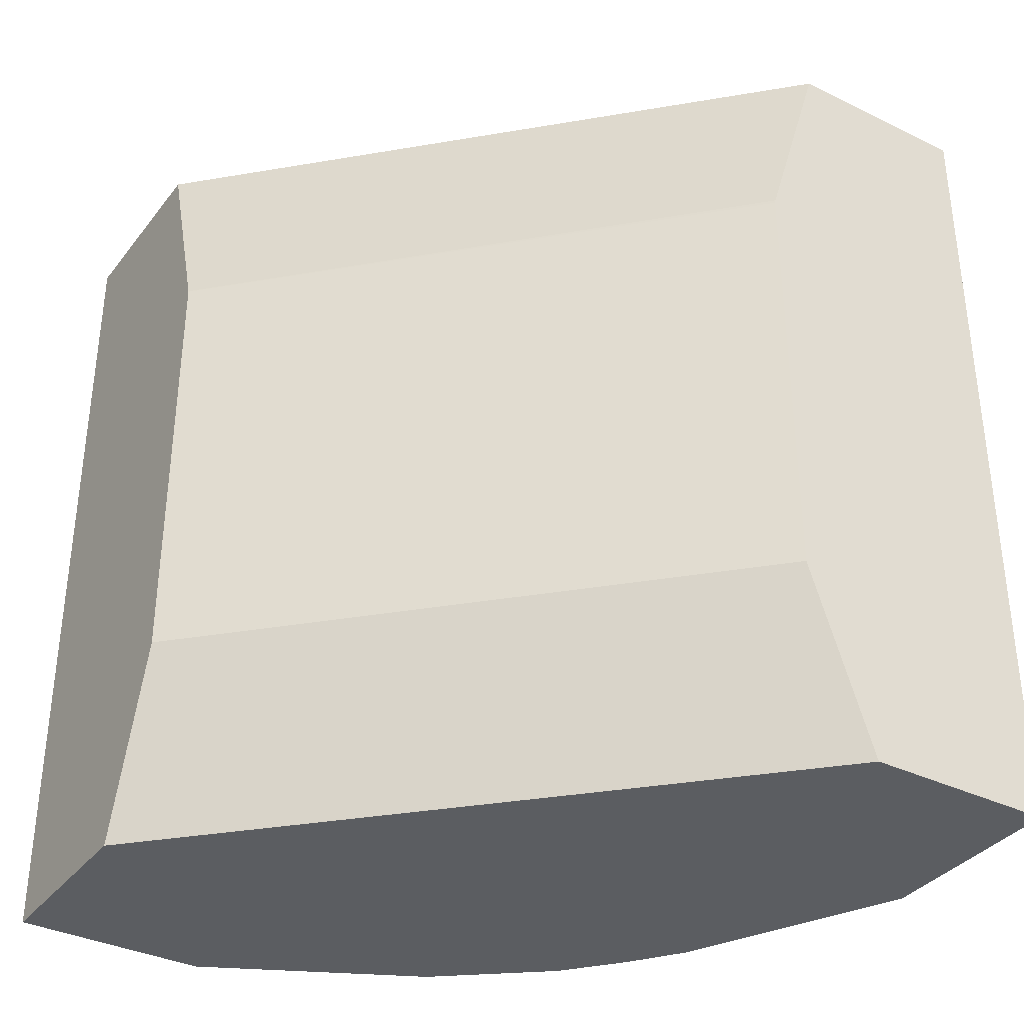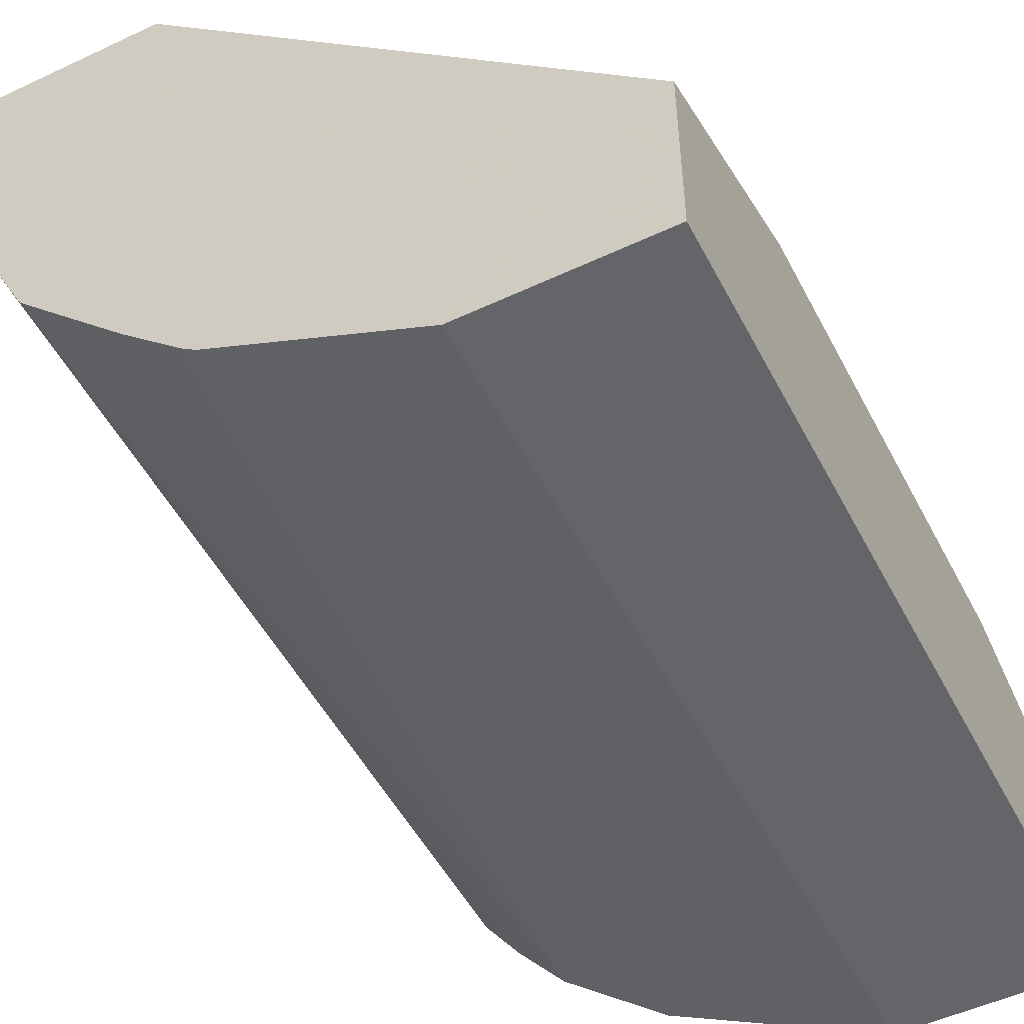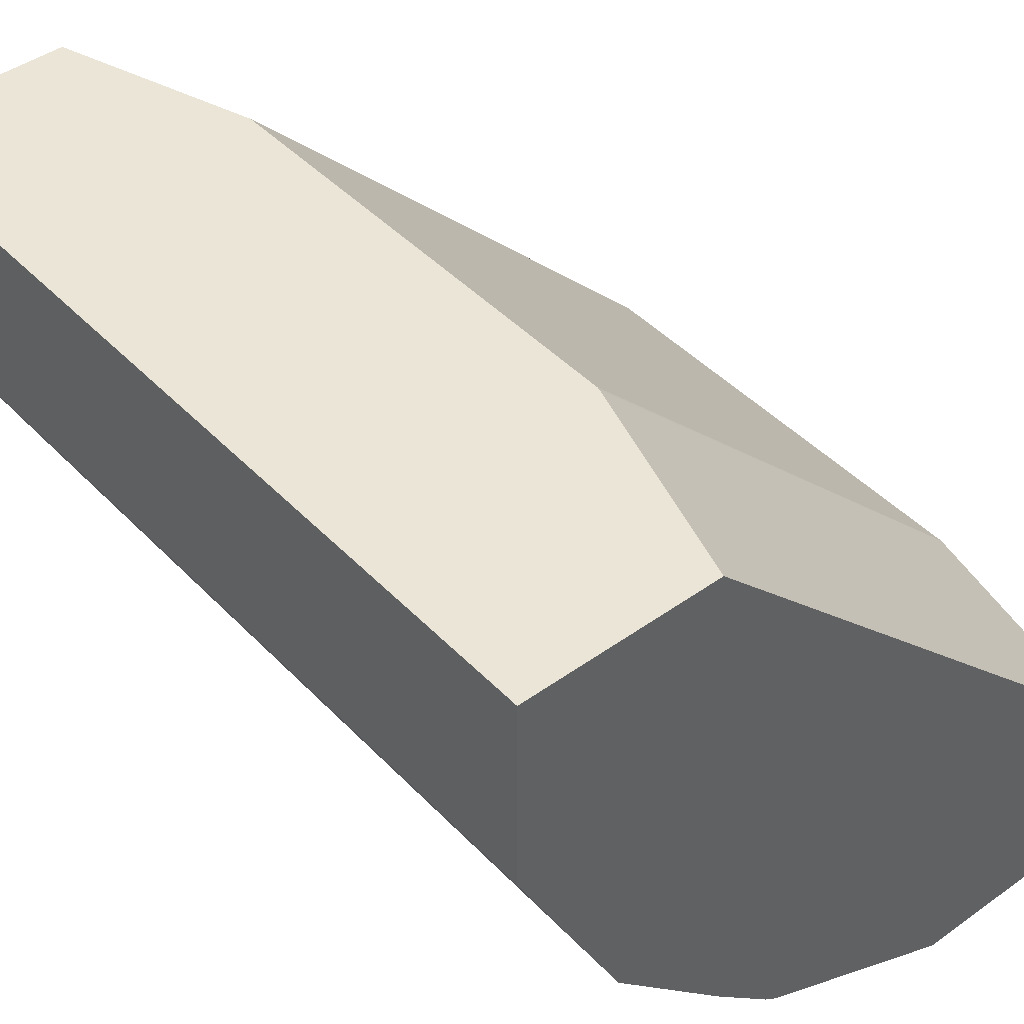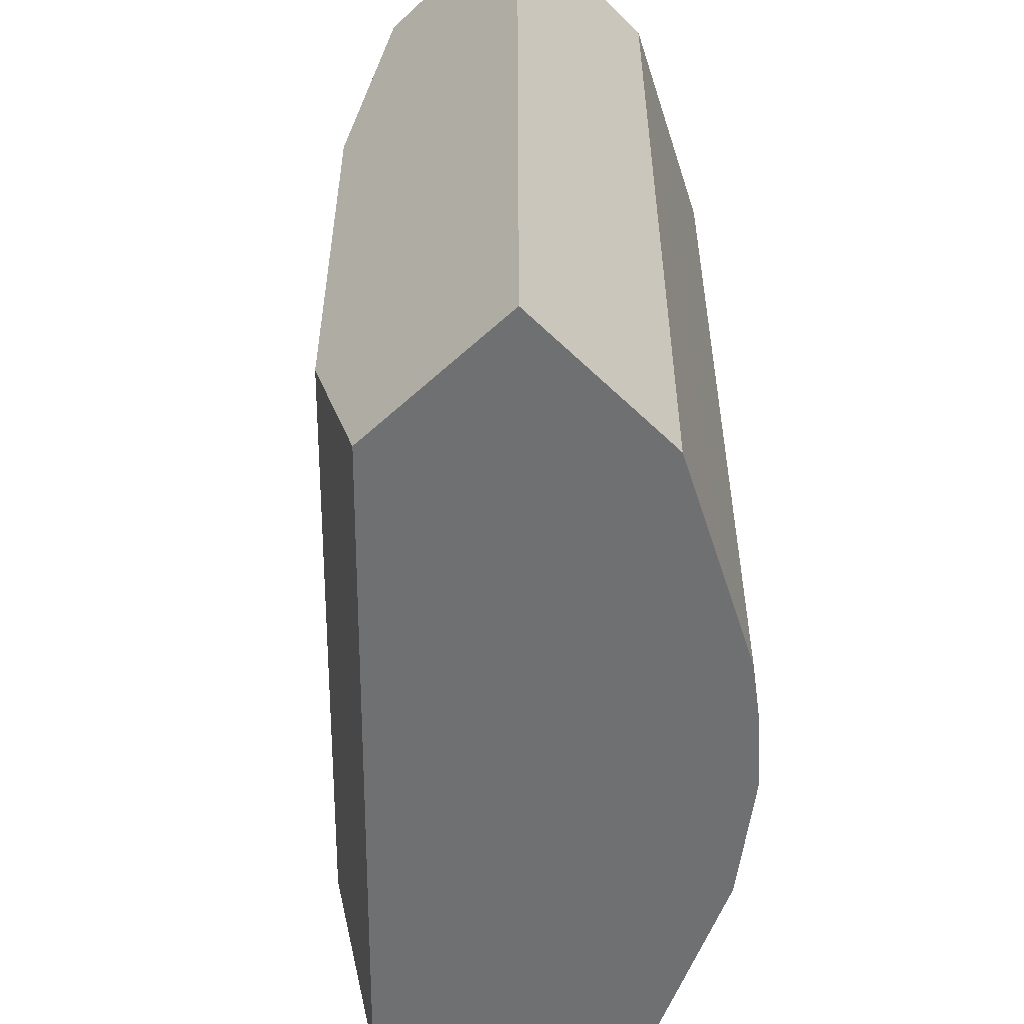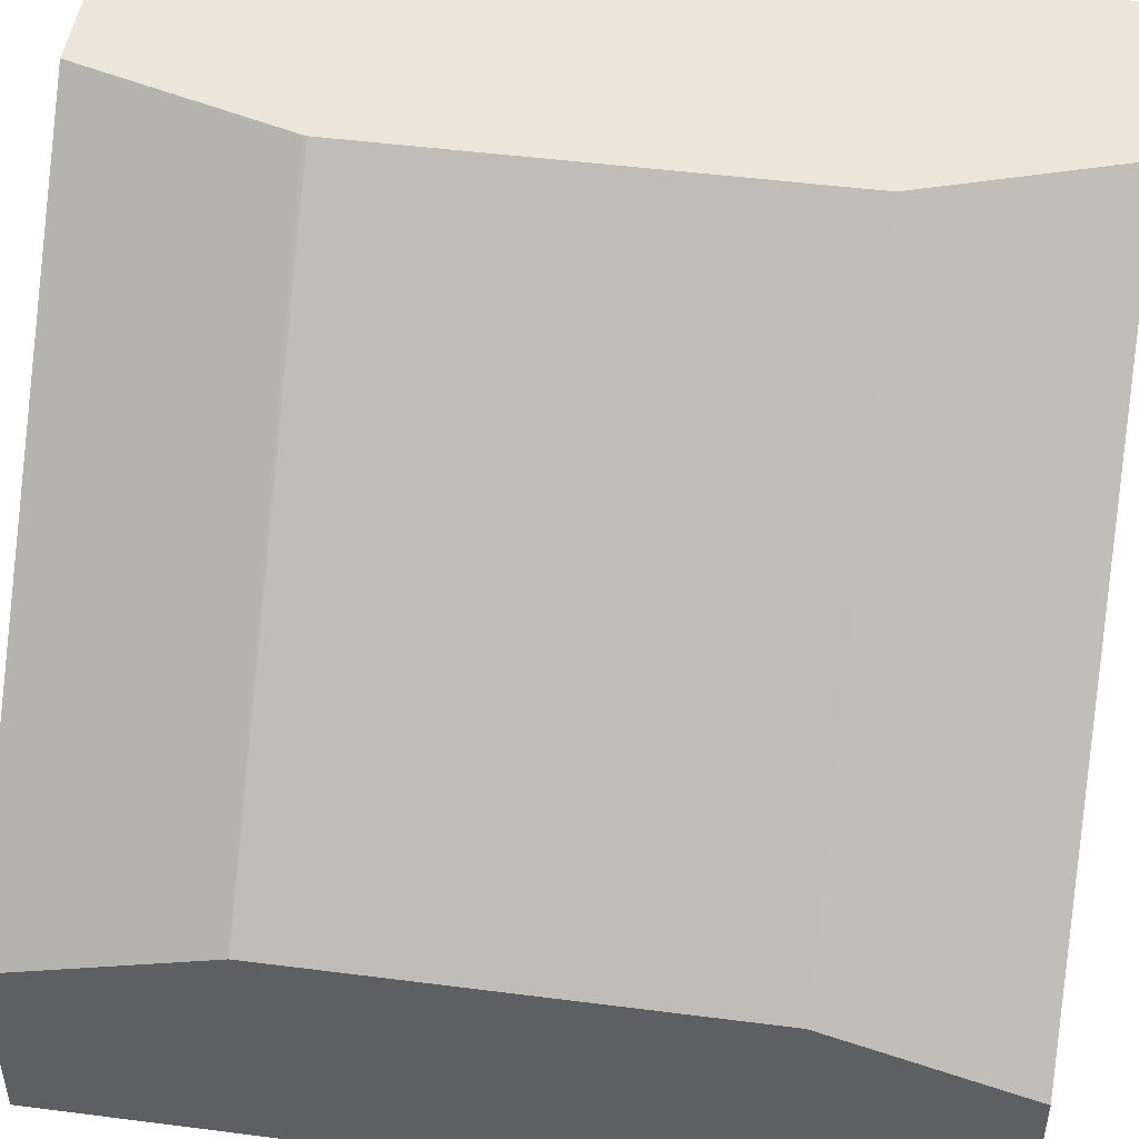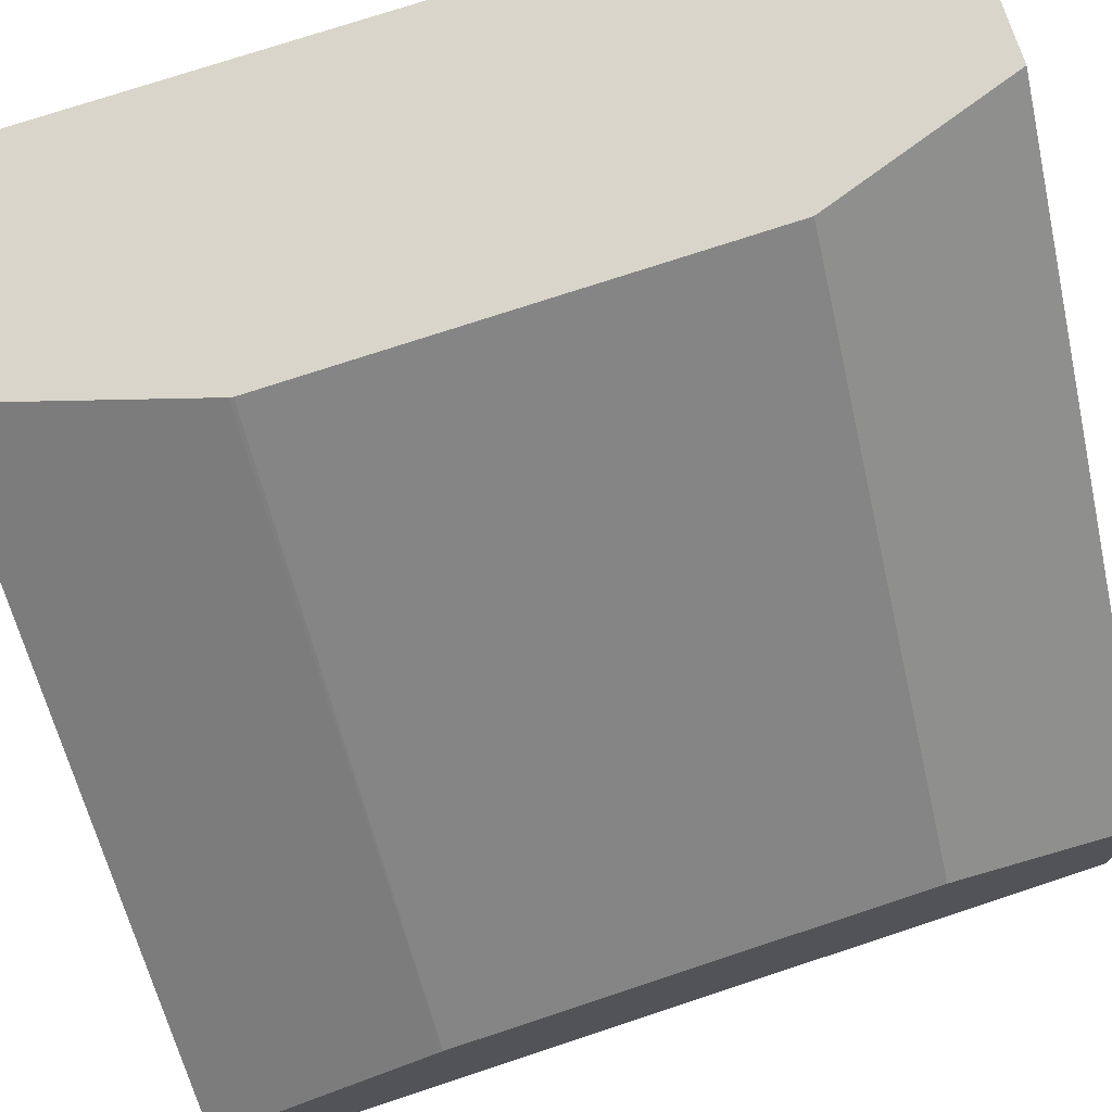
<metadata>
{"format":"obj","ext":"obj","renderer":"f3d","projection":"perspective","resolution":1024,"background":"white","views":[{"elev":-35.7,"azim":-32.6,"up":"+Y"},{"elev":-51.5,"azim":-153.0,"up":"+Z"},{"elev":44.3,"azim":140.0,"up":"+Z"},{"elev":-54.9,"azim":44.2,"up":"+Y"},{"elev":48.1,"azim":-81.8,"up":"+Z"},{"elev":74.7,"azim":-108.3,"up":"+Z"}]}
</metadata>
<code>
v 0.2184 0.5811 0.001031
v 0.2184 0.5811 -0.05958
v 0.1588 0.5811 0.001031
v 0.2184 0.3177 0.001031
v 0.1853 0.5811 -0.1257
v 0.2184 0.5758 -0.05958
v 0.0002918 0.5811 -0.1588
v 0.1392 0.5173 0.001031
v 0.1588 0.3177 0.001031
v 0.2184 0.3177 -0.03971
v 0.1491 0.5811 -0.1637
v 0.1853 0.3177 -0.1257
v 0.1737 0.3177 -0.1415
v 0.1588 0.3177 -0.1588
v 0.2184 0.3177 -0.05958
v 0.2118 0.3177 -0.07279
v 0.1985 0.3177 -0.09928
v 0.0002918 0.5811 -0.2184
v 0.0002918 0.5165 -0.1391
v 0.0002918 0.5162 -0.139
v 0.139 0.5162 0.001031
v 0.0002918 0.318 -0.1587
v 0.0002918 0.3177 -0.1588
v 0.139 0.3773 0.001031
v 0.1299 0.5811 -0.1822
v 0.1257 0.3177 -0.1853
v 0.05958 0.5811 -0.2184
v 0.0002918 0.3177 -0.2184
v 0.0002918 0.3773 -0.139
v 0.1257 0.5811 -0.1853
v 0.1125 0.3177 -0.1919
v 0.05958 0.5758 -0.2184
v 0.03972 0.3177 -0.2184
v 0.05958 0.3177 -0.2184
f 8 19 20
f 7 19 8
f 7 20 19
f 7 29 20
f 7 22 29
f 7 23 22
f 6 15 16
f 7 18 28
f 6 16 17
f 6 10 15
f 5 14 11
f 5 13 14
f 8 20 21
f 7 28 23
f 9 22 23
f 5 12 13
f 11 14 25
f 14 26 25
f 18 27 32
f 18 32 33
f 18 33 28
f 20 29 24
f 20 24 21
f 22 24 29
f 25 26 30
f 26 31 30
f 27 30 31
f 27 31 32
f 31 34 32
f 32 34 33
f 9 24 22
f 4 15 10
f 1 18 7
f 4 17 16
f 1 2 5
f 1 5 11
f 1 11 25
f 1 25 30
f 1 30 27
f 1 27 18
f 1 7 3
f 1 3 8
f 1 8 21
f 1 21 24
f 1 24 9
f 1 9 4
f 1 4 10
f 1 10 6
f 4 16 15
f 2 6 17
f 1 6 2
f 4 12 17
f 4 13 12
f 4 14 13
f 4 31 26
f 4 34 31
f 4 26 14
f 4 28 33
f 4 23 28
f 4 9 23
f 3 7 8
f 2 12 5
f 2 17 12
f 4 33 34

</code>
